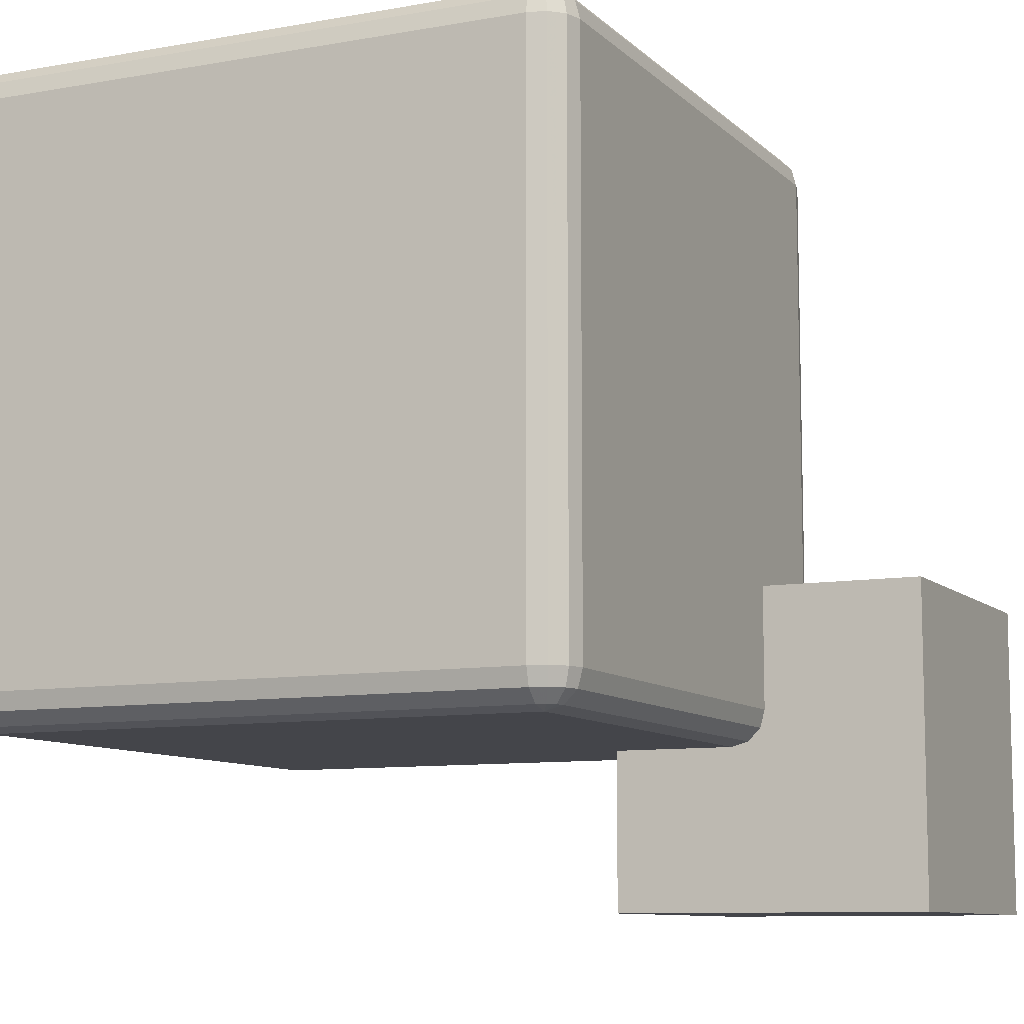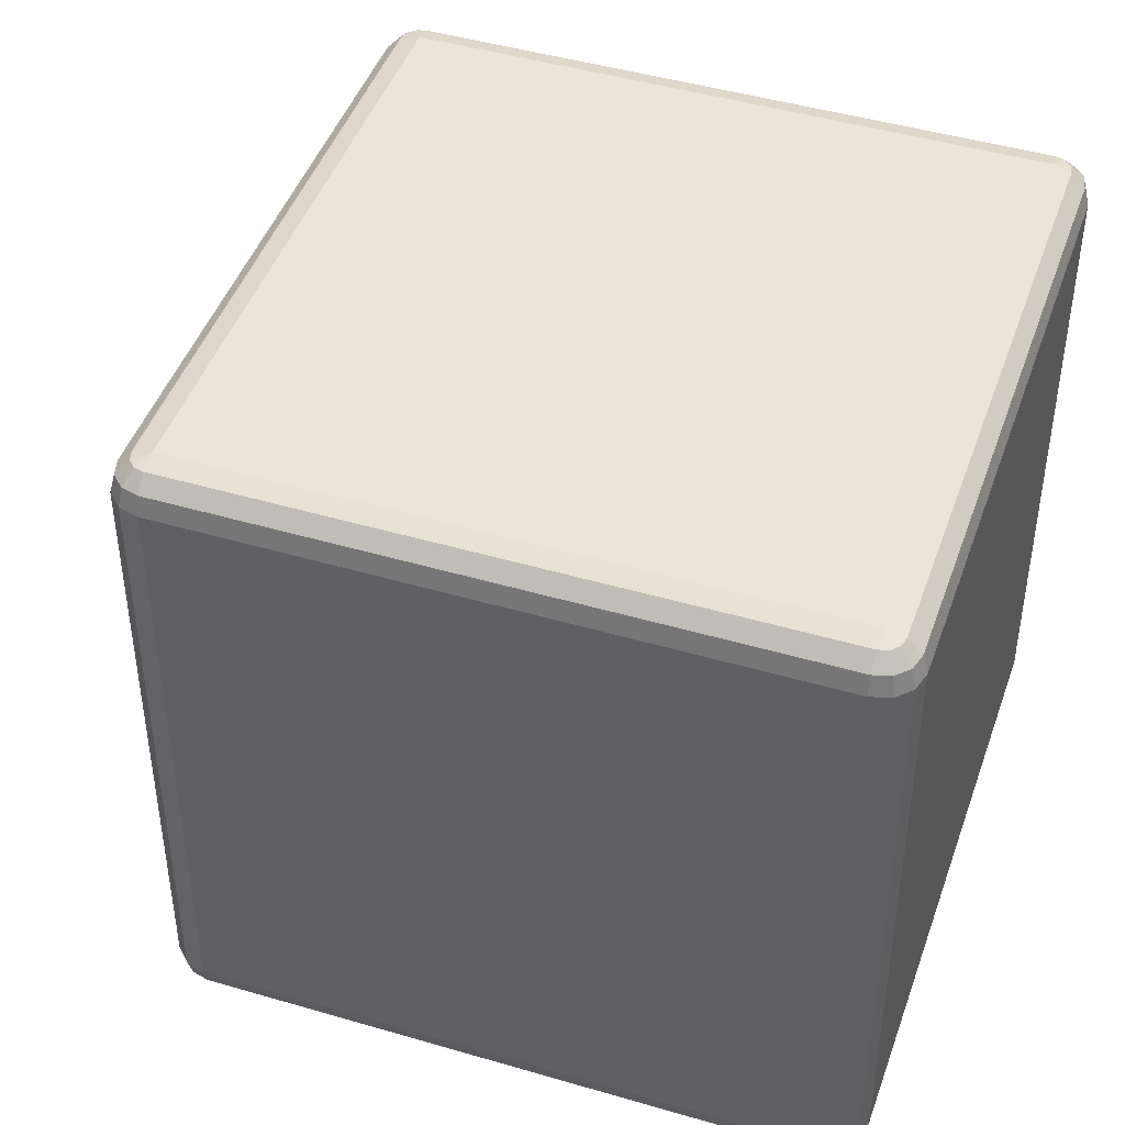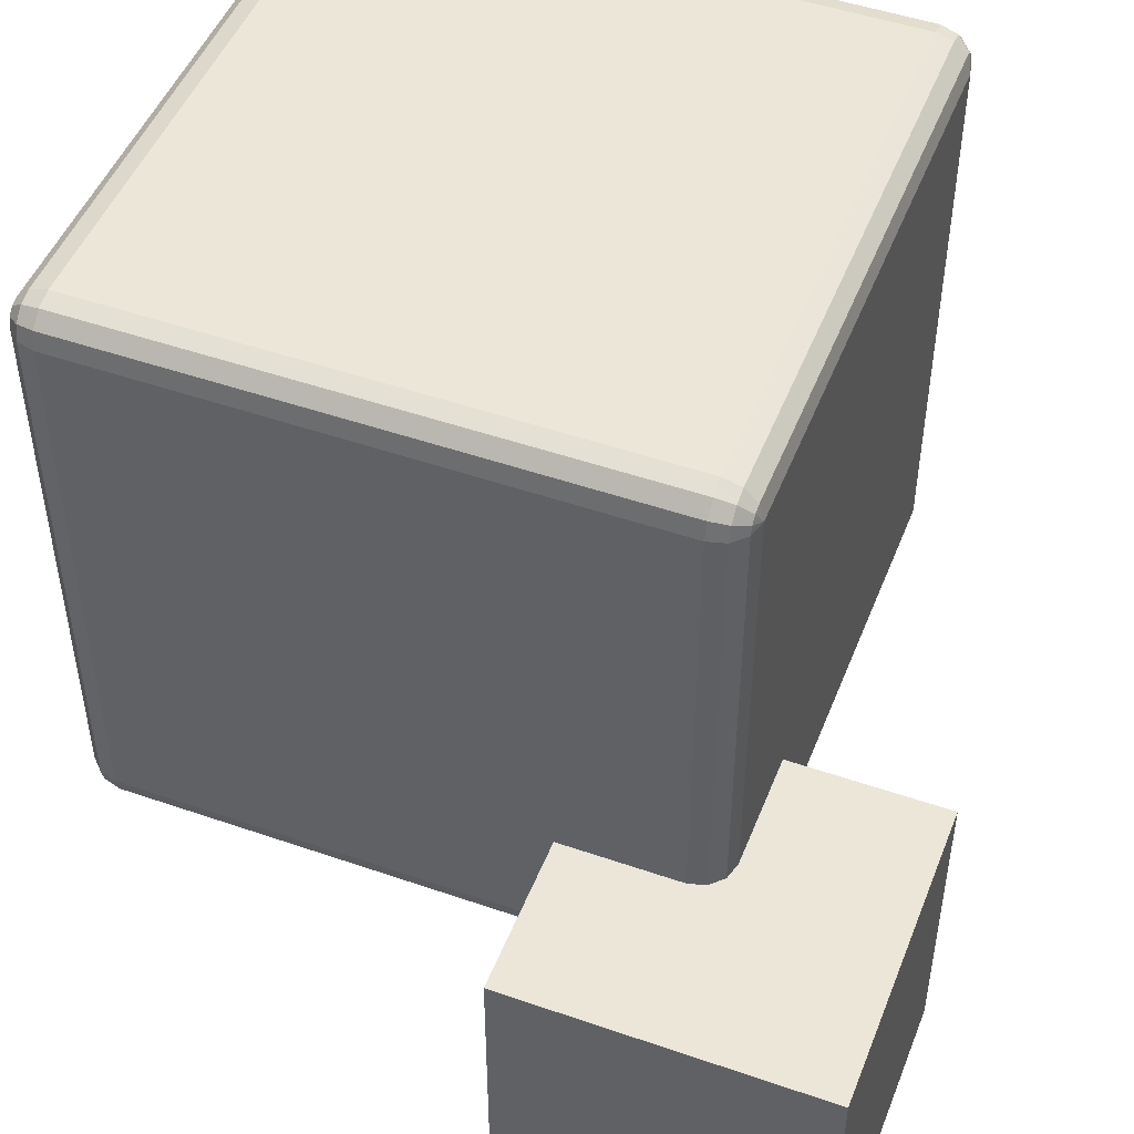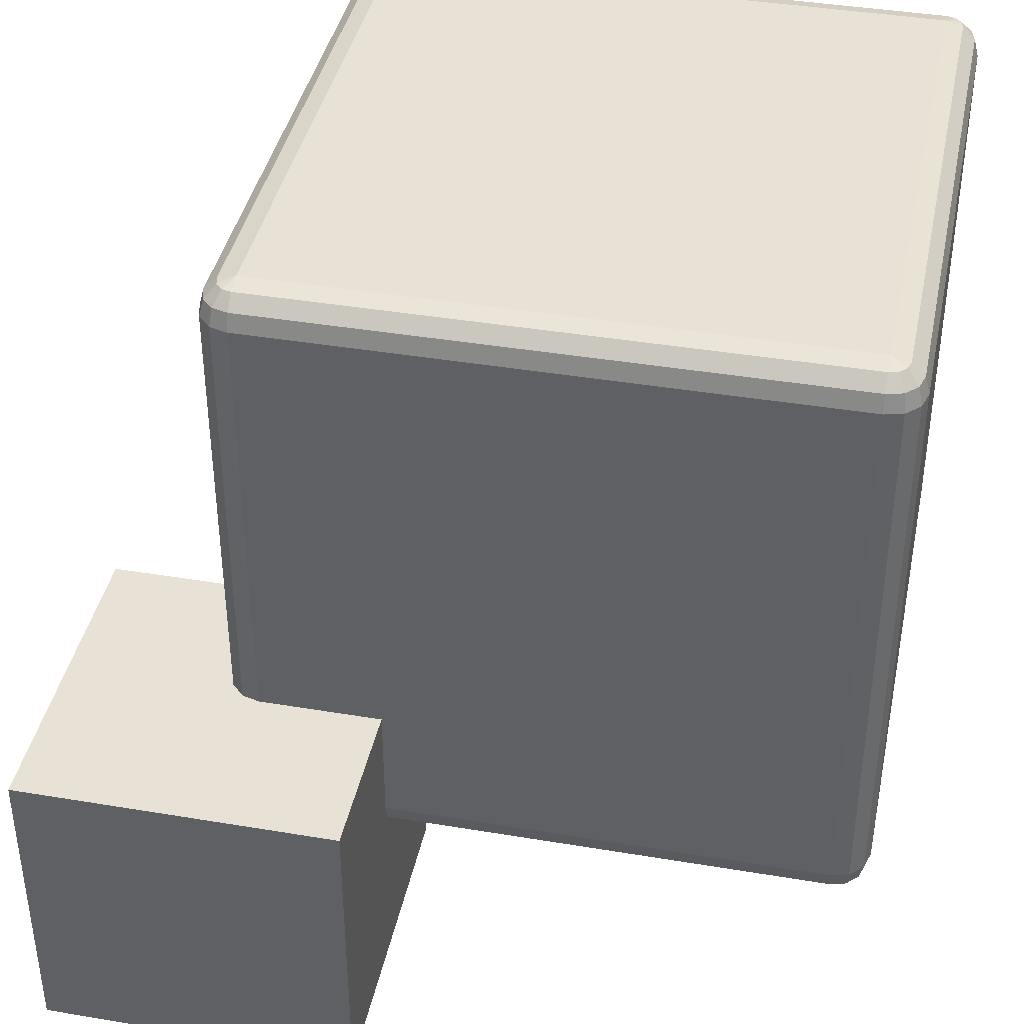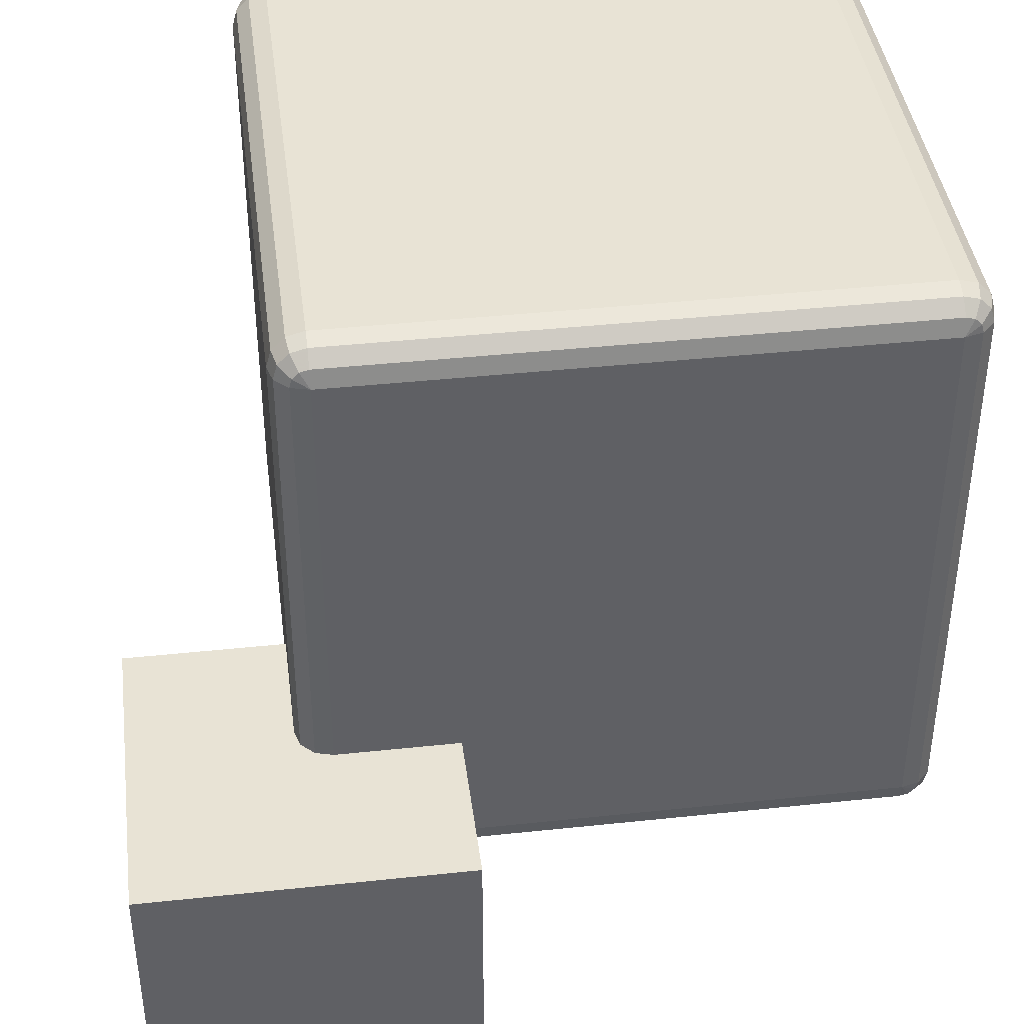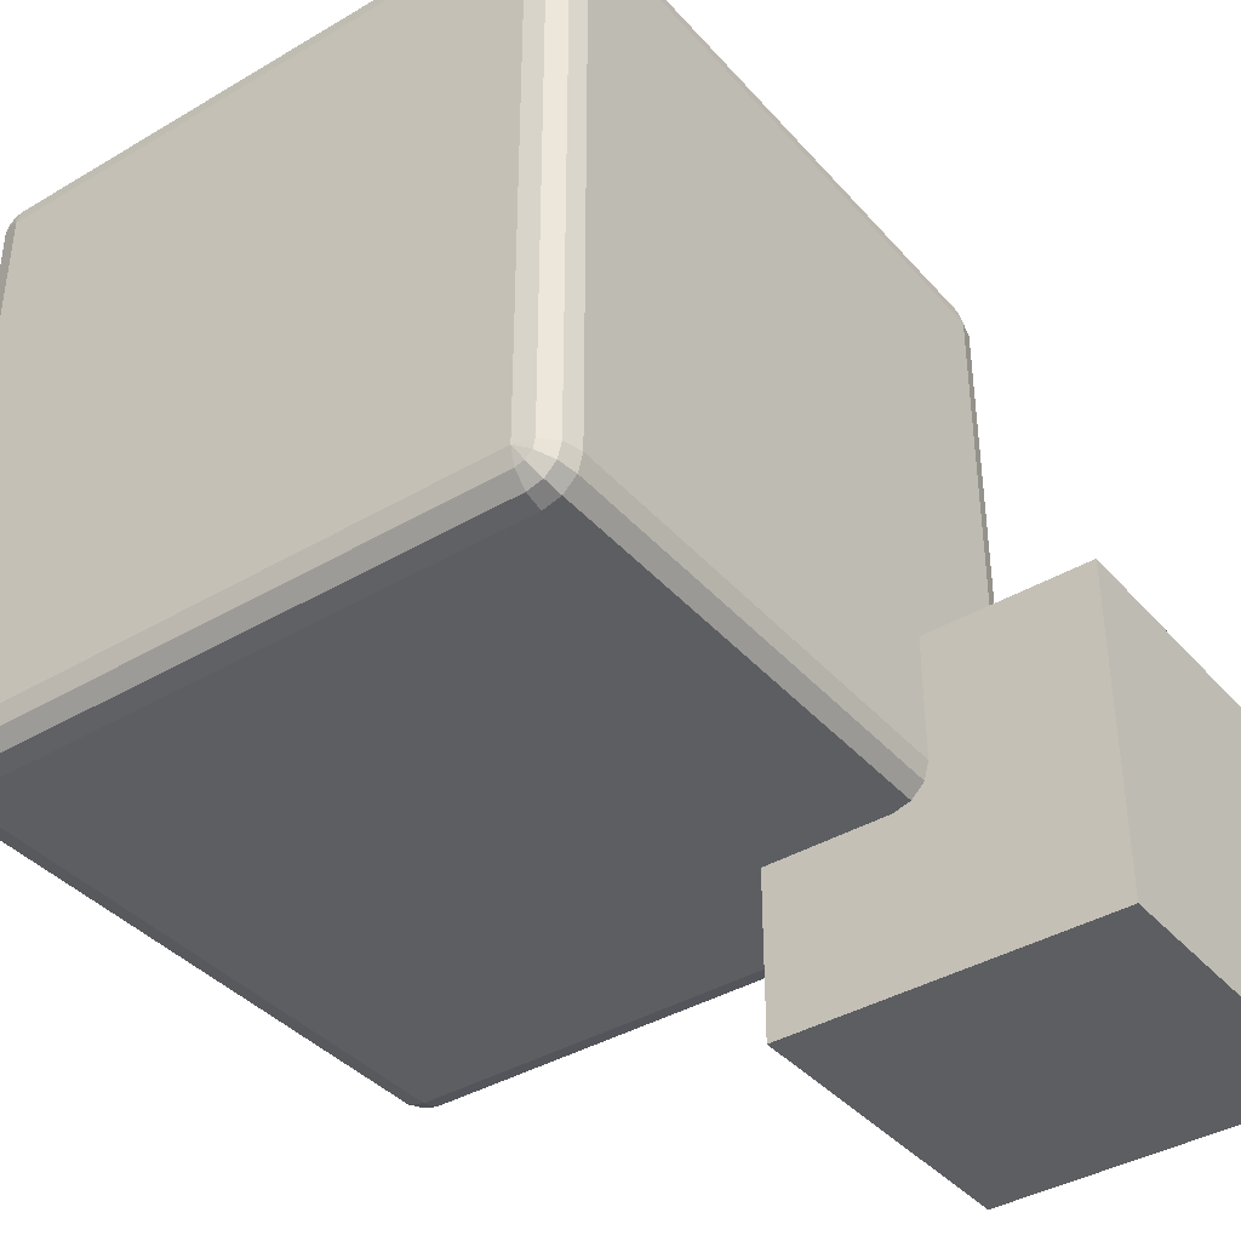
<metadata>
{"format":"obj","ext":"obj","renderer":"f3d","projection":"perspective","resolution":1024,"background":"white","views":[{"elev":-9.3,"azim":115.3,"up":"+Y"},{"elev":45.2,"azim":18.8,"up":"+Y"},{"elev":48.7,"azim":-68.9,"up":"+Z"},{"elev":40.1,"azim":-78.3,"up":"+Y"},{"elev":41.0,"azim":-7.4,"up":"+Z"},{"elev":-39.0,"azim":-143.5,"up":"+Z"}]}
</metadata>
<code>
g corner Cube_1
v 0.45 0.45 1.35
v 0.45 1.35 1.35
v 1.35 0.45 1.35
v 1.35 1.35 1.35
v 1.35 0.45 0.45
v 1.35 1.35 0.45
v 0.45 0.45 0.45
v 0.45 1.35 0.45
f 3 4 2 1
f 5 6 4 3
f 7 8 6 5
f 1 2 8 7
f 4 6 8 2
f 5 3 1 7
g corner Cube
v 1.005 0.905 2.595
v 2.595 0.905 2.595
v 2.595 0.905 1.005
v 1.005 0.905 1.005
v 1.005 0.9184 2.645
v 2.595 0.9184 2.645
v 2.62 0.9184 2.638
v 2.638 0.9184 2.62
v 2.645 0.9184 2.595
v 2.645 0.9184 1.005
v 2.638 0.9184 0.98
v 2.62 0.9184 0.9617
v 2.595 0.9184 0.955
v 1.005 0.9184 0.955
v 0.98 0.9184 0.9617
v 0.9617 0.9184 0.98
v 0.955 0.9184 1.005
v 0.955 0.9184 2.595
v 0.9617 0.9184 2.62
v 0.98 0.9184 2.638
v 1.005 0.955 2.682
v 2.595 0.955 2.682
v 2.638 0.955 2.67
v 2.67 0.955 2.638
v 2.682 0.955 2.595
v 2.682 0.955 1.005
v 2.67 0.955 0.9617
v 2.638 0.955 0.93
v 2.595 0.955 0.9184
v 1.005 0.955 0.9184
v 0.9617 0.955 0.93
v 0.93 0.955 0.9617
v 0.9184 0.955 1.005
v 0.9184 0.955 2.595
v 0.93 0.955 2.638
v 0.9617 0.955 2.67
v 1.005 1.005 2.695
v 2.595 1.005 2.695
v 2.645 1.005 2.682
v 2.682 1.005 2.645
v 2.695 1.005 2.595
v 2.695 1.005 1.005
v 2.682 1.005 0.955
v 2.645 1.005 0.9184
v 2.595 1.005 0.905
v 1.005 1.005 0.905
v 0.955 1.005 0.9184
v 0.9184 1.005 0.955
v 0.905 1.005 1.005
v 0.905 1.005 2.595
v 0.9184 1.005 2.645
v 0.955 1.005 2.682
v 1.005 2.595 2.695
v 2.595 2.595 2.695
v 2.645 2.595 2.682
v 2.682 2.595 2.645
v 2.695 2.595 2.595
v 2.695 2.595 1.005
v 2.682 2.595 0.955
v 2.645 2.595 0.9184
v 2.595 2.595 0.905
v 1.005 2.595 0.905
v 0.955 2.595 0.9184
v 0.9184 2.595 0.955
v 0.905 2.595 1.005
v 0.905 2.595 2.595
v 0.9184 2.595 2.645
v 0.955 2.595 2.682
v 1.005 2.645 2.682
v 2.595 2.645 2.682
v 2.638 2.645 2.67
v 2.67 2.645 2.638
v 2.682 2.645 2.595
v 2.682 2.645 1.005
v 2.67 2.645 0.9617
v 2.638 2.645 0.93
v 2.595 2.645 0.9184
v 1.005 2.645 0.9184
v 0.9617 2.645 0.93
v 0.93 2.645 0.9617
v 0.9184 2.645 1.005
v 0.9184 2.645 2.595
v 0.93 2.645 2.638
v 0.9617 2.645 2.67
v 1.005 2.682 2.645
v 2.595 2.682 2.645
v 2.62 2.682 2.638
v 2.638 2.682 2.62
v 2.645 2.682 2.595
v 2.645 2.682 1.005
v 2.638 2.682 0.98
v 2.62 2.682 0.9617
v 2.595 2.682 0.955
v 1.005 2.682 0.955
v 0.98 2.682 0.9617
v 0.9617 2.682 0.98
v 0.955 2.682 1.005
v 0.955 2.682 2.595
v 0.9617 2.682 2.62
v 0.98 2.682 2.638
v 1.005 2.695 2.595
v 2.595 2.695 2.595
v 2.595 2.695 1.005
v 1.005 2.695 1.005
f 10 14 13 9
f 14 30 29 13
f 30 46 45 29
f 46 62 61 45
f 62 78 77 61
f 78 94 93 77
f 94 110 109 93
f 15 14 10
f 15 31 30 14
f 31 47 46 30
f 47 63 62 46
f 63 79 78 62
f 79 95 94 78
f 95 110 94
f 16 15 10
f 16 32 31 15
f 32 48 47 31
f 48 64 63 47
f 64 80 79 63
f 80 96 95 79
f 96 110 95
f 17 16 10
f 17 33 32 16
f 33 49 48 32
f 49 65 64 48
f 65 81 80 64
f 81 97 96 80
f 97 110 96
f 11 18 17 10
f 18 34 33 17
f 34 50 49 33
f 50 66 65 49
f 66 82 81 65
f 82 98 97 81
f 98 111 110 97
f 19 18 11
f 19 35 34 18
f 35 51 50 34
f 51 67 66 50
f 67 83 82 66
f 83 99 98 82
f 99 111 98
f 20 19 11
f 20 36 35 19
f 36 52 51 35
f 52 68 67 51
f 68 84 83 67
f 84 100 99 83
f 100 111 99
f 21 20 11
f 21 37 36 20
f 37 53 52 36
f 53 69 68 52
f 69 85 84 68
f 85 101 100 84
f 101 111 100
f 12 22 21 11
f 22 38 37 21
f 38 54 53 37
f 54 70 69 53
f 70 86 85 69
f 86 102 101 85
f 102 112 111 101
f 23 22 12
f 23 39 38 22
f 39 55 54 38
f 55 71 70 54
f 71 87 86 70
f 87 103 102 86
f 103 112 102
f 24 23 12
f 24 40 39 23
f 40 56 55 39
f 56 72 71 55
f 72 88 87 71
f 88 104 103 87
f 104 112 103
f 25 24 12
f 25 41 40 24
f 41 57 56 40
f 57 73 72 56
f 73 89 88 72
f 89 105 104 88
f 105 112 104
f 9 26 25 12
f 26 42 41 25
f 42 58 57 41
f 58 74 73 57
f 74 90 89 73
f 90 106 105 89
f 106 109 112 105
f 27 26 9
f 27 43 42 26
f 43 59 58 42
f 59 75 74 58
f 75 91 90 74
f 91 107 106 90
f 107 109 106
f 28 27 9
f 28 44 43 27
f 44 60 59 43
f 60 76 75 59
f 76 92 91 75
f 92 108 107 91
f 108 109 107
f 13 28 9
f 13 29 44 28
f 29 45 60 44
f 45 61 76 60
f 61 77 92 76
f 77 93 108 92
f 93 109 108
f 110 111 112 109
f 12 11 10 9

</code>
